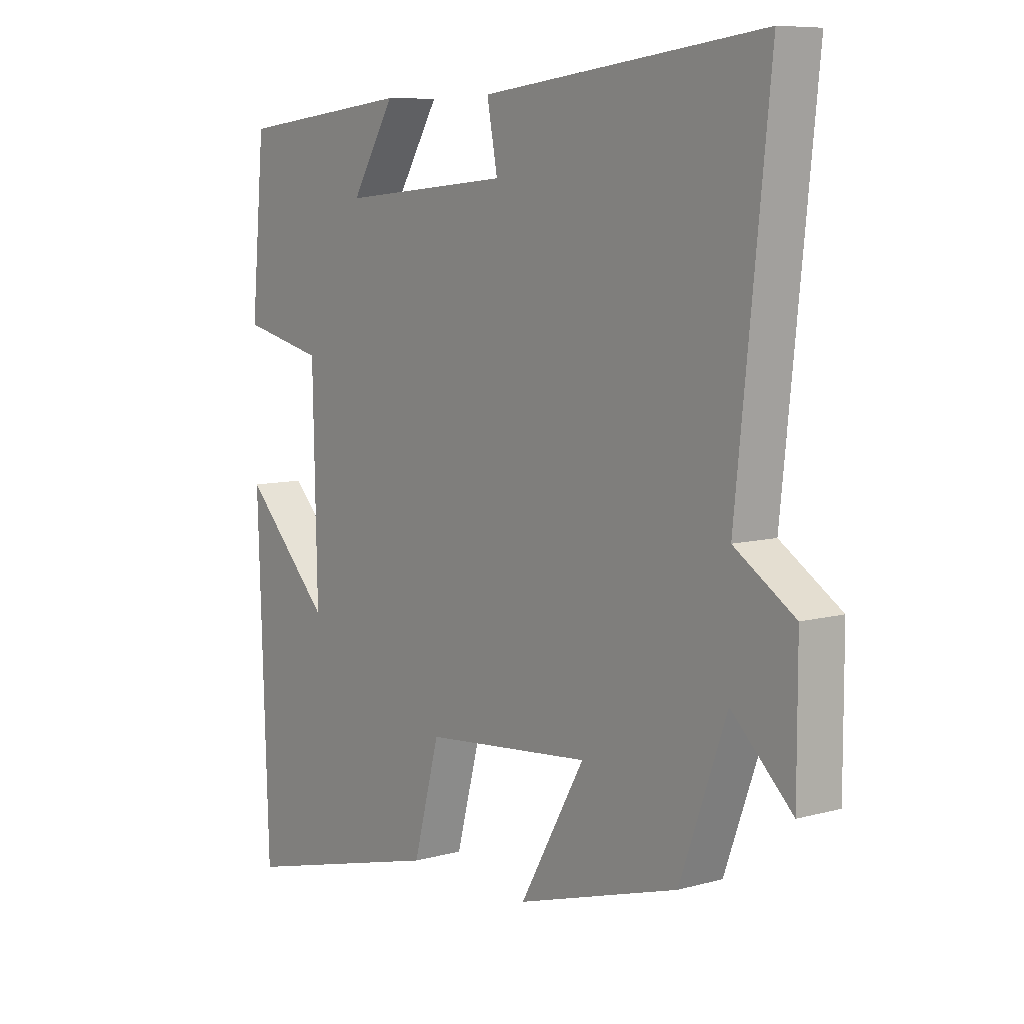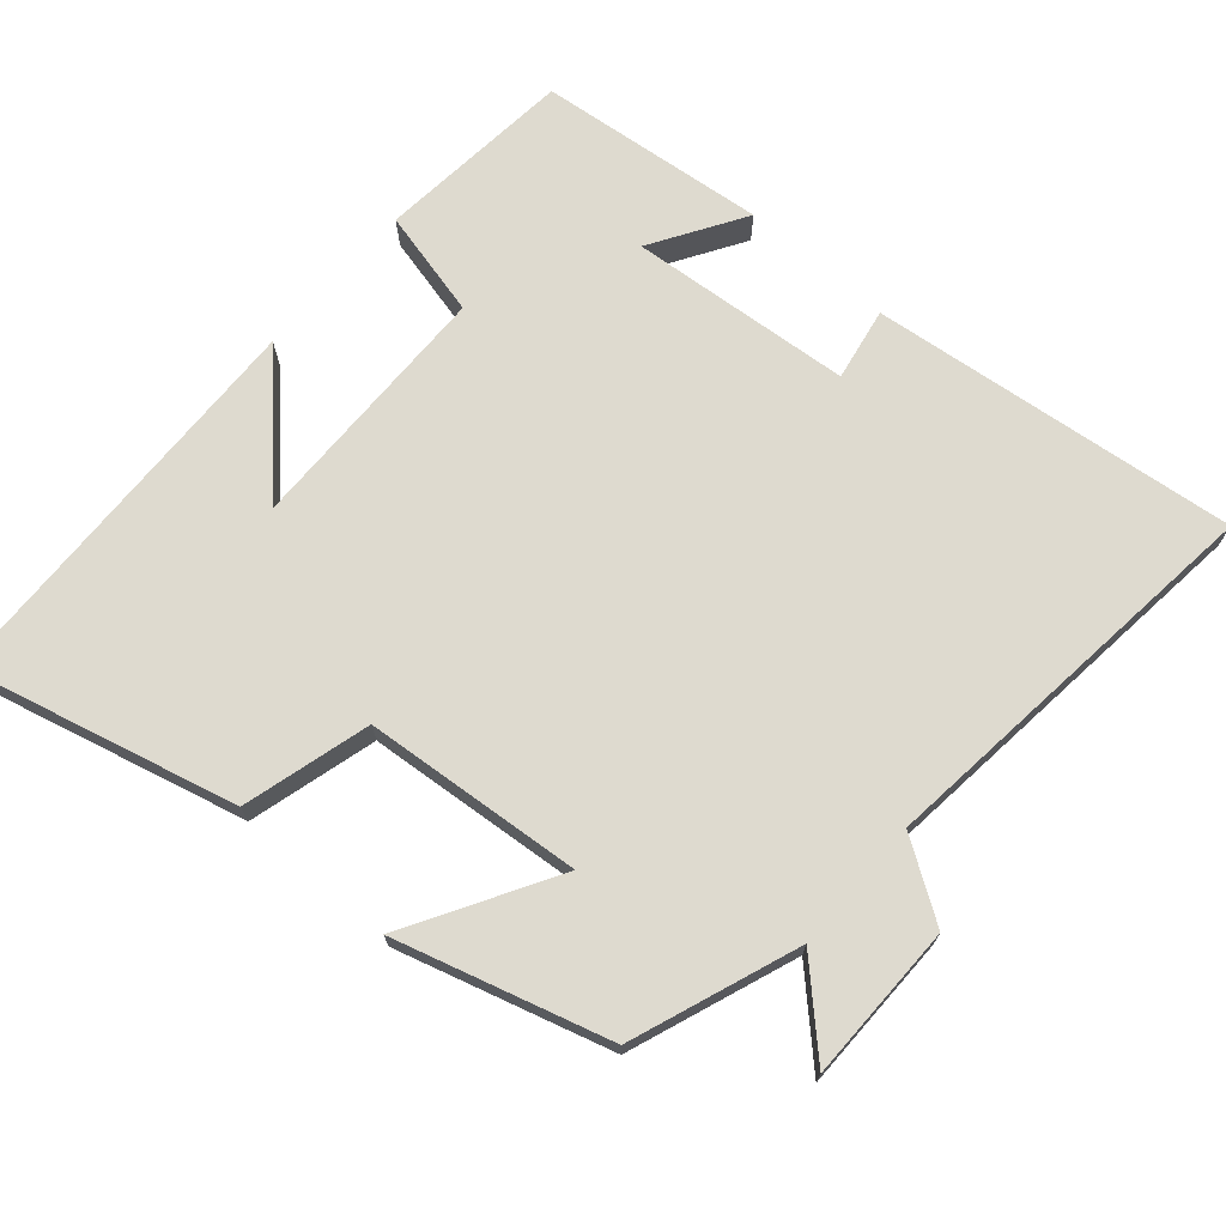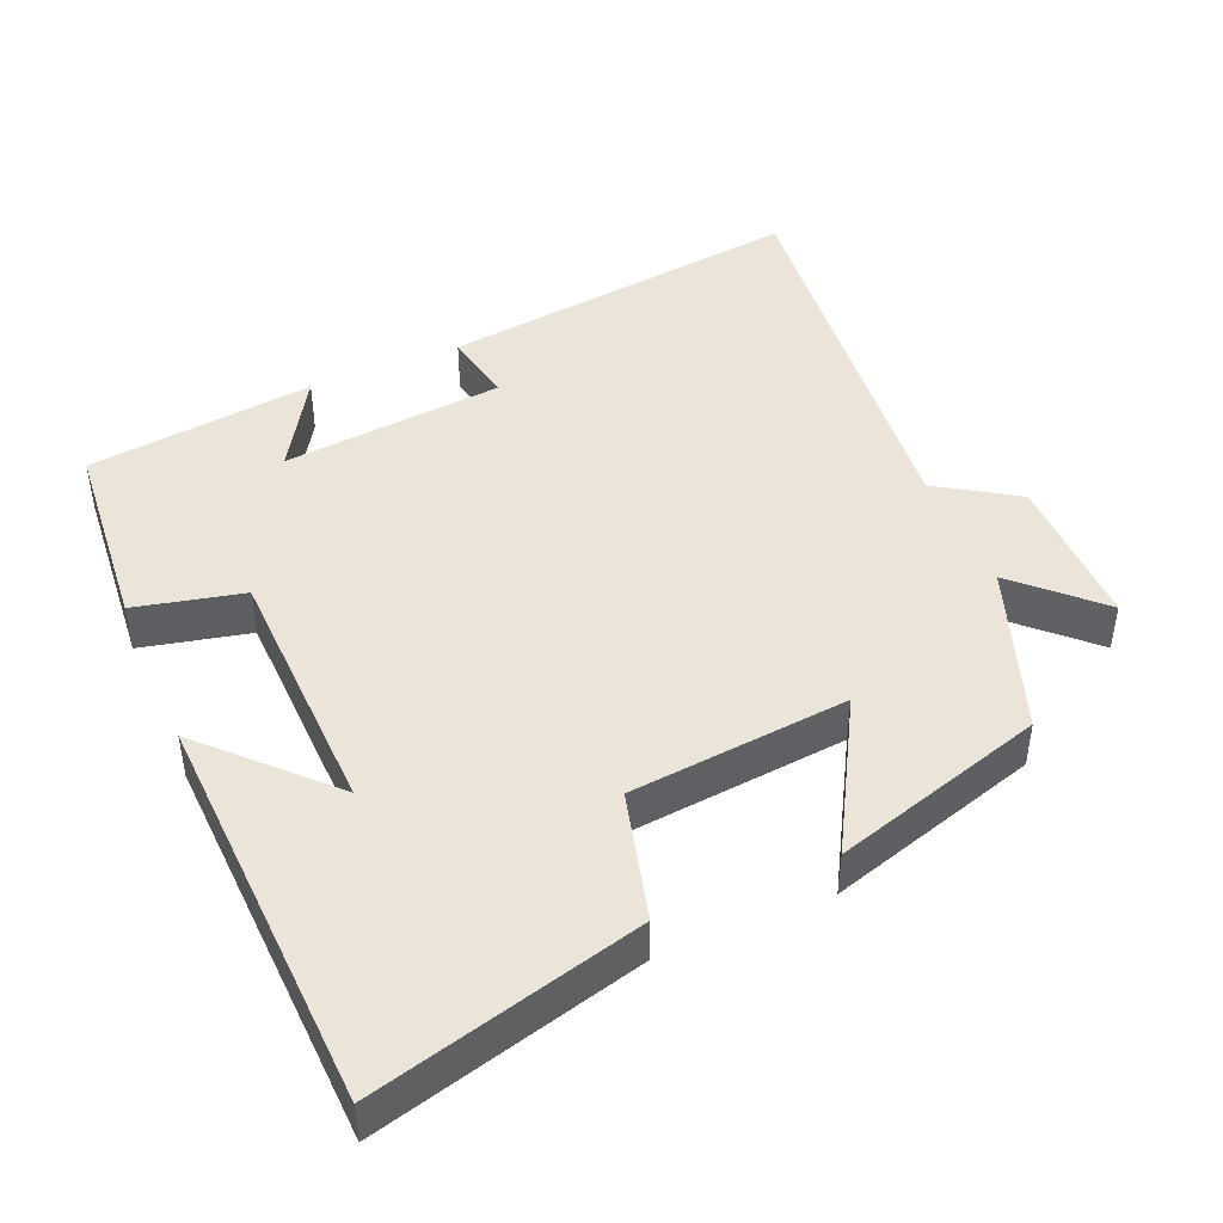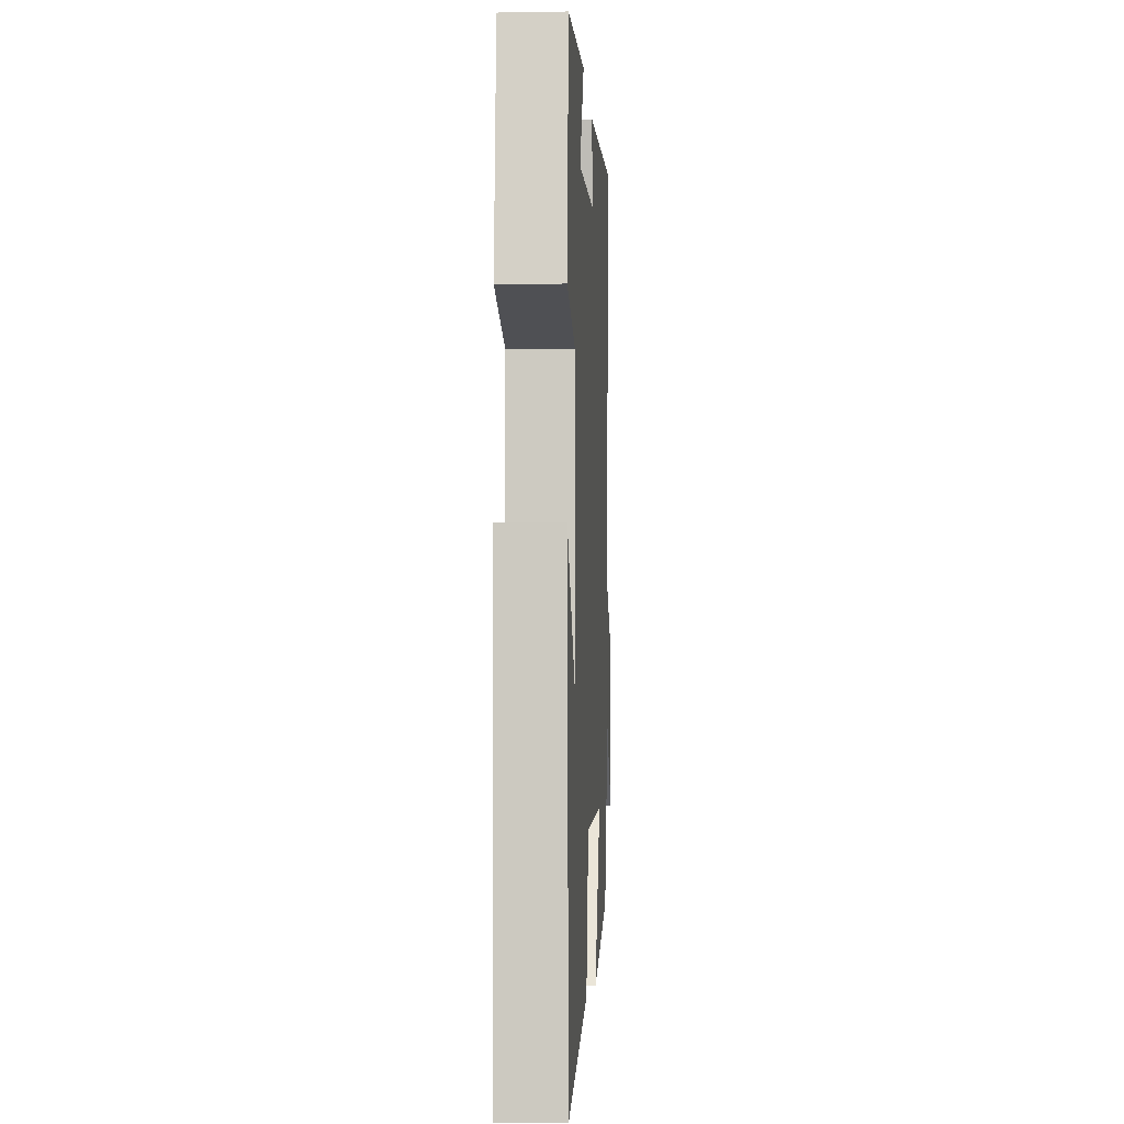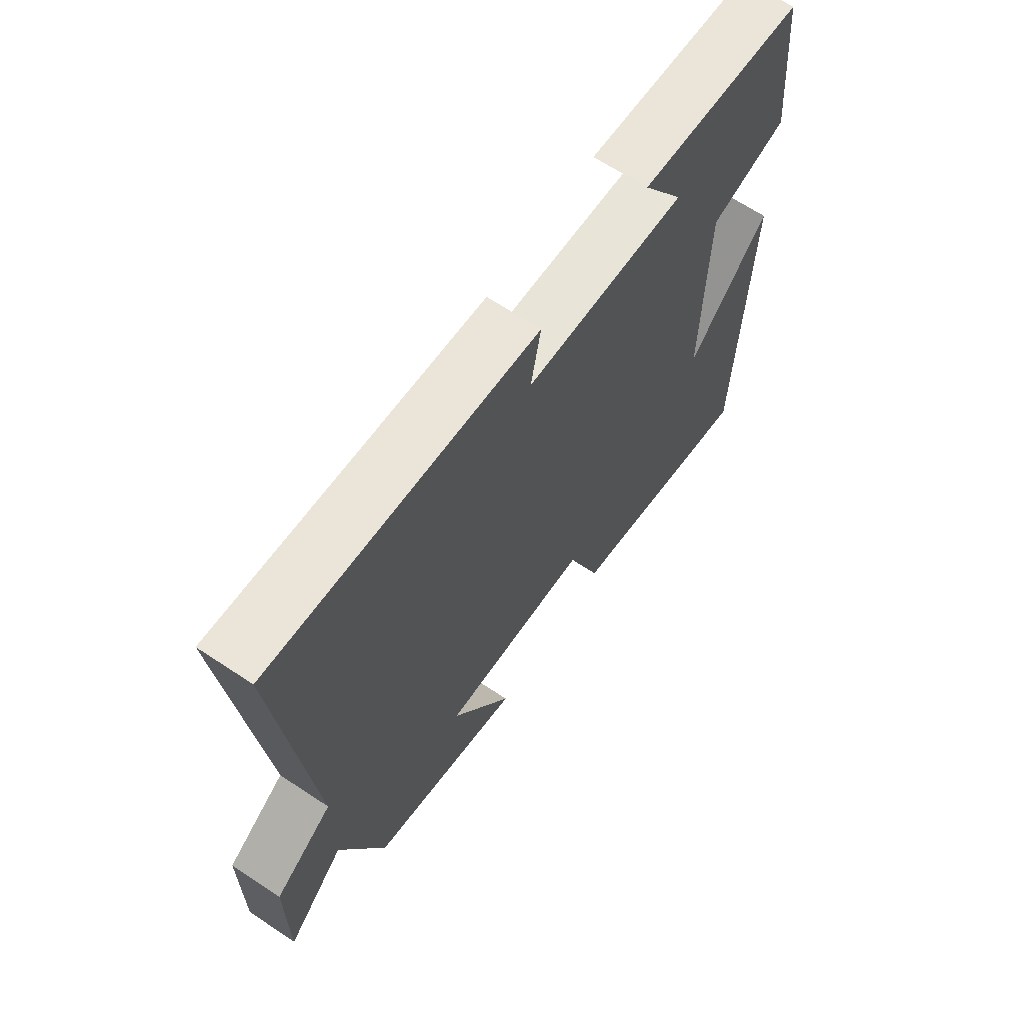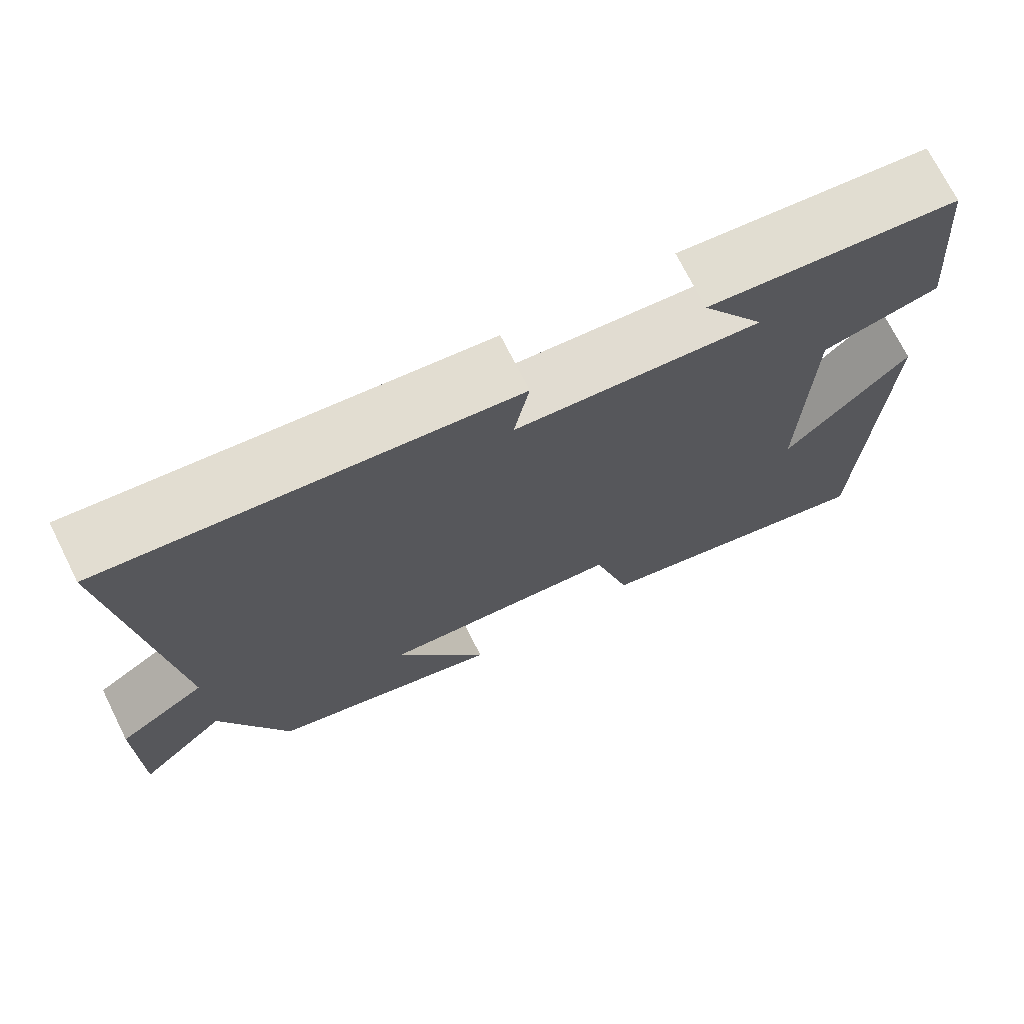
<metadata>
{"format":"obj","ext":"obj","renderer":"f3d","projection":"perspective","resolution":1024,"background":"white","views":[{"elev":8.1,"azim":-127.3,"up":"+Z"},{"elev":71.0,"azim":-138.7,"up":"+Y"},{"elev":44.9,"azim":156.6,"up":"+Y"},{"elev":-5.9,"azim":93.1,"up":"+Z"},{"elev":66.1,"azim":-56.3,"up":"+Z"},{"elev":72.4,"azim":-26.6,"up":"+Z"}]}
</metadata>
<code>
v -0.559 0.07 0.561
v -0.051 0.07 0.5
v -0.07 0.07 0.399
v 0.238 0.07 0.371
v 0.159 0.07 0.5
v 0.475 0.07 0.464
v 0.5 0.07 0.191
v 0.351 0.07 0.156
v 0.343 0.07 -0.2
v 0.5 0.07 -0.037
v 0.48 0.07 -0.595
v 0.109 0.07 -0.5
v 0.062 0.07 -0.323
v -0.24 0.07 -0.295
v -0.123 0.07 -0.5
v -0.416 0.07 -0.414
v -0.5 0.07 -0.183
v -0.609 0.07 -0.288
v -0.609 0.07 -0.07
v -0.5 0.07 0.001
v -0.559 0 0.561
v -0.051 0 0.5
v -0.07 0 0.399
v 0.238 0 0.371
v 0.159 0 0.5
v 0.475 0 0.464
v 0.5 0 0.191
v 0.351 0 0.156
v 0.343 0 -0.2
v 0.5 0 -0.037
v 0.48 0 -0.595
v 0.109 0 -0.5
v 0.062 0 -0.323
v -0.24 0 -0.295
v -0.123 0 -0.5
v -0.416 0 -0.414
v -0.5 0 -0.183
v -0.609 0 -0.288
v -0.609 0 -0.07
v -0.5 0 0.001
f 17 18 19 20
f 15 16 17 20
f 14 15 20
f 13 14 20 1
f 11 12 13
f 9 10 11
f 9 11 13 1
f 6 7 8
f 4 5 6
f 4 6 8
f 3 4 8 9
f 1 2 3
f 1 3 9
f 40 39 38 37
f 40 37 36 35
f 40 35 34
f 21 40 34 33
f 33 32 31
f 31 30 29
f 21 33 31 29
f 28 27 26
f 26 25 24
f 28 26 24
f 29 28 24 23
f 23 22 21
f 29 23 21
f 1 21 22 2
f 2 22 23 3
f 3 23 24 4
f 4 24 25 5
f 5 25 26 6
f 6 26 27 7
f 7 27 28 8
f 8 28 29 9
f 9 29 30 10
f 10 30 31 11
f 11 31 32 12
f 12 32 33 13
f 13 33 34 14
f 14 34 35 15
f 15 35 36 16
f 16 36 37 17
f 17 37 38 18
f 18 38 39 19
f 19 39 40 20
f 20 40 21 1

</code>
